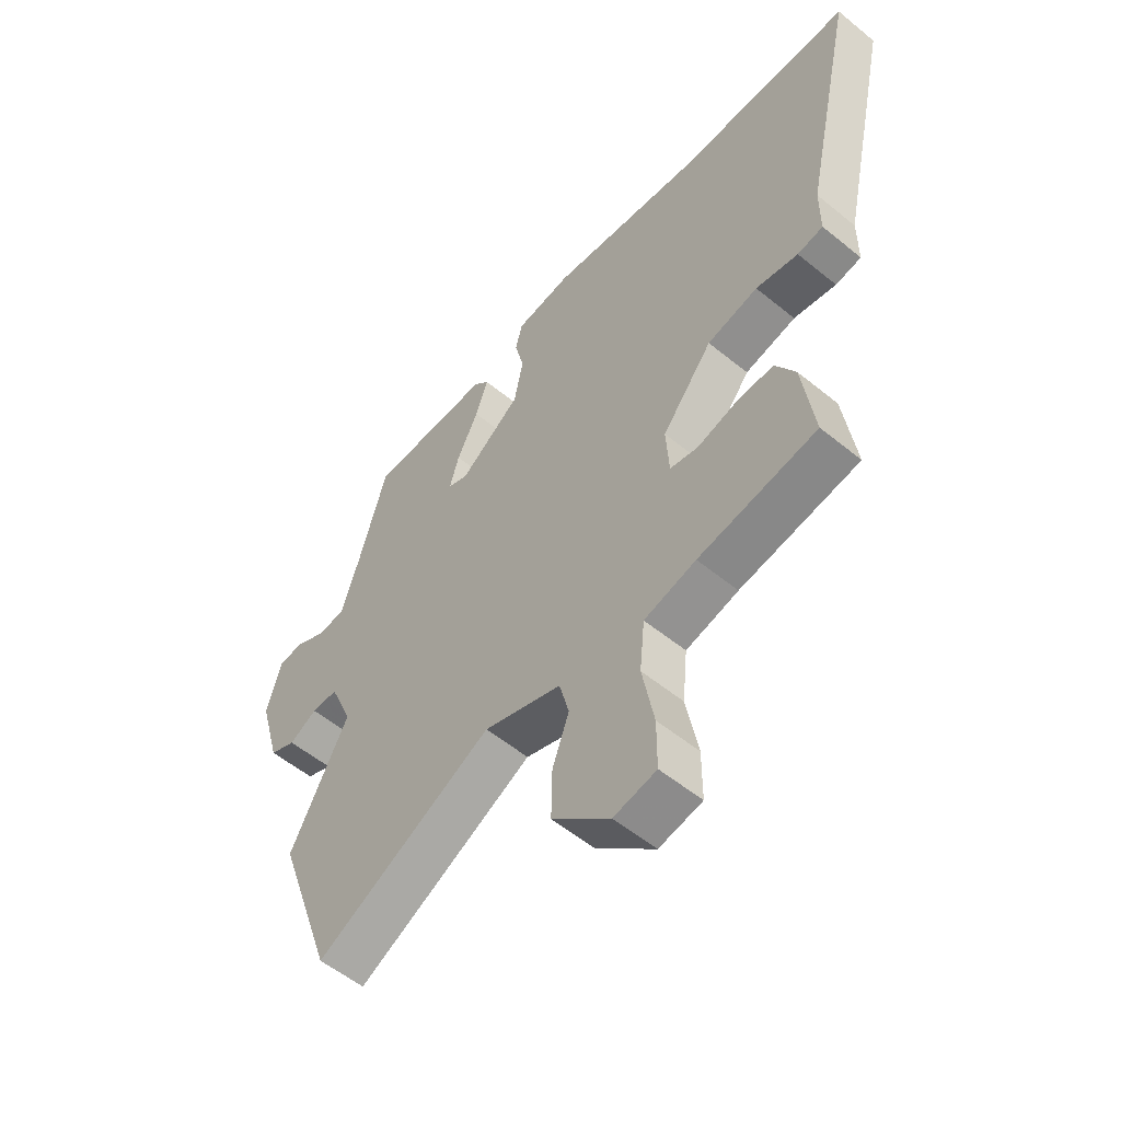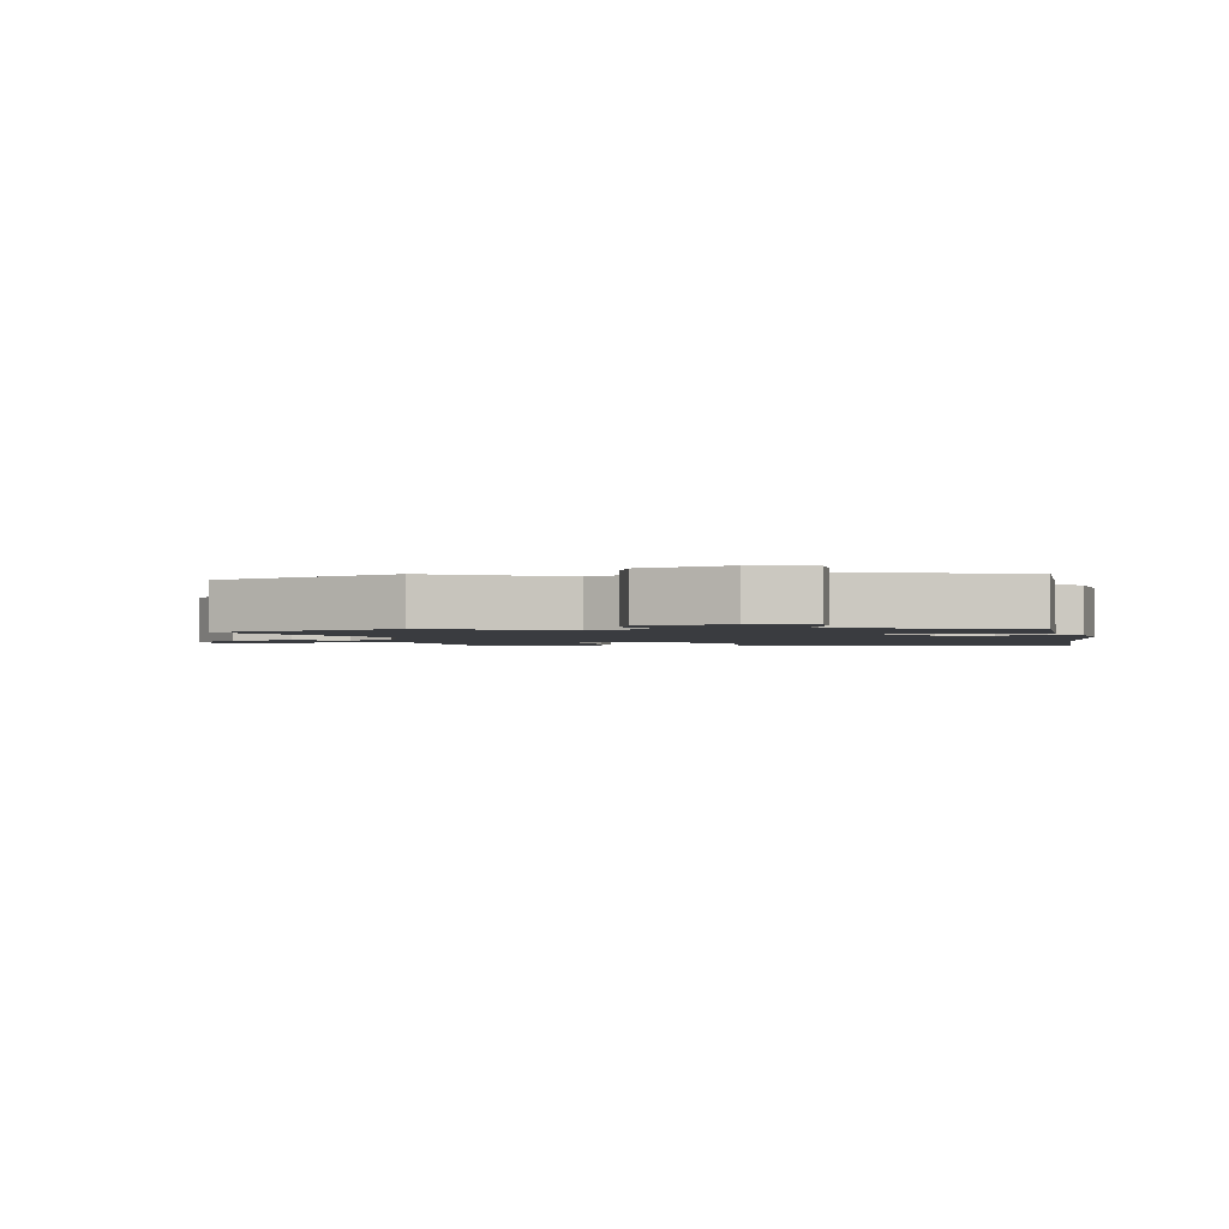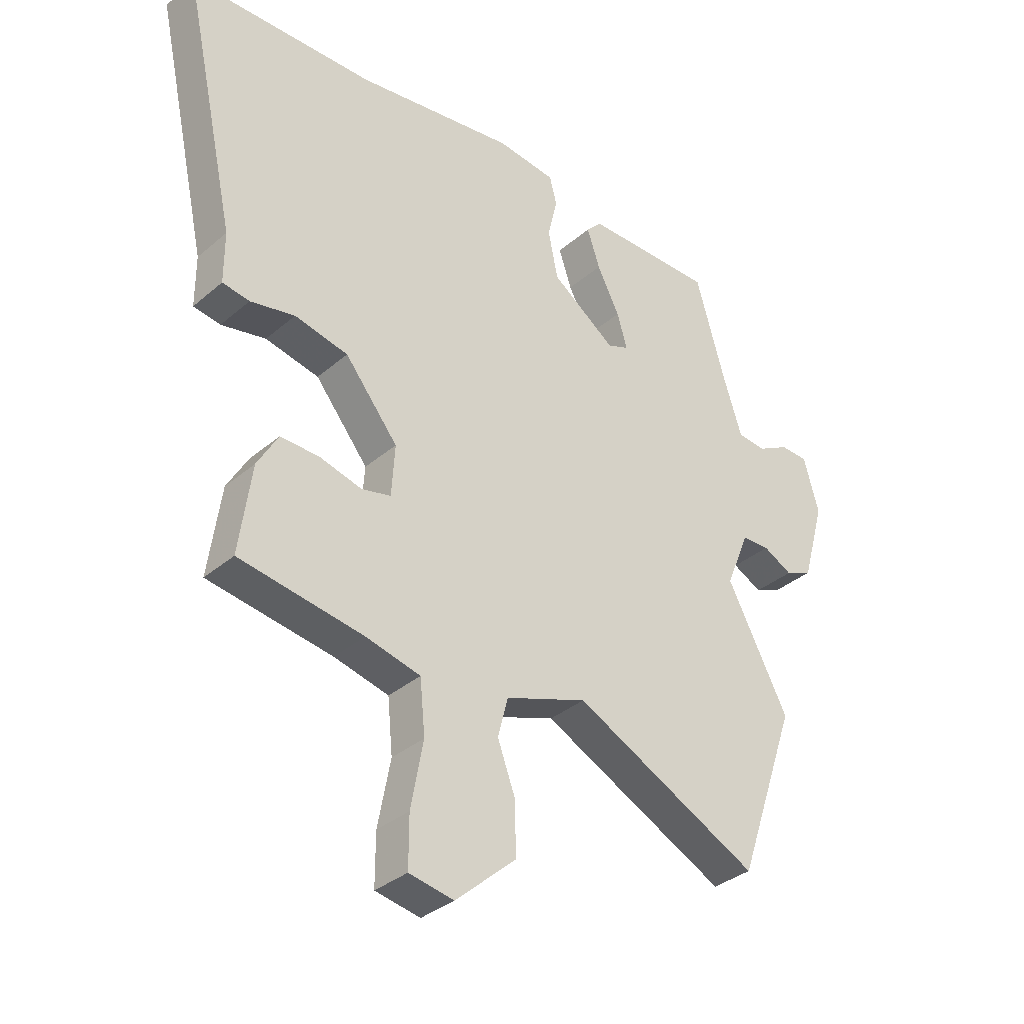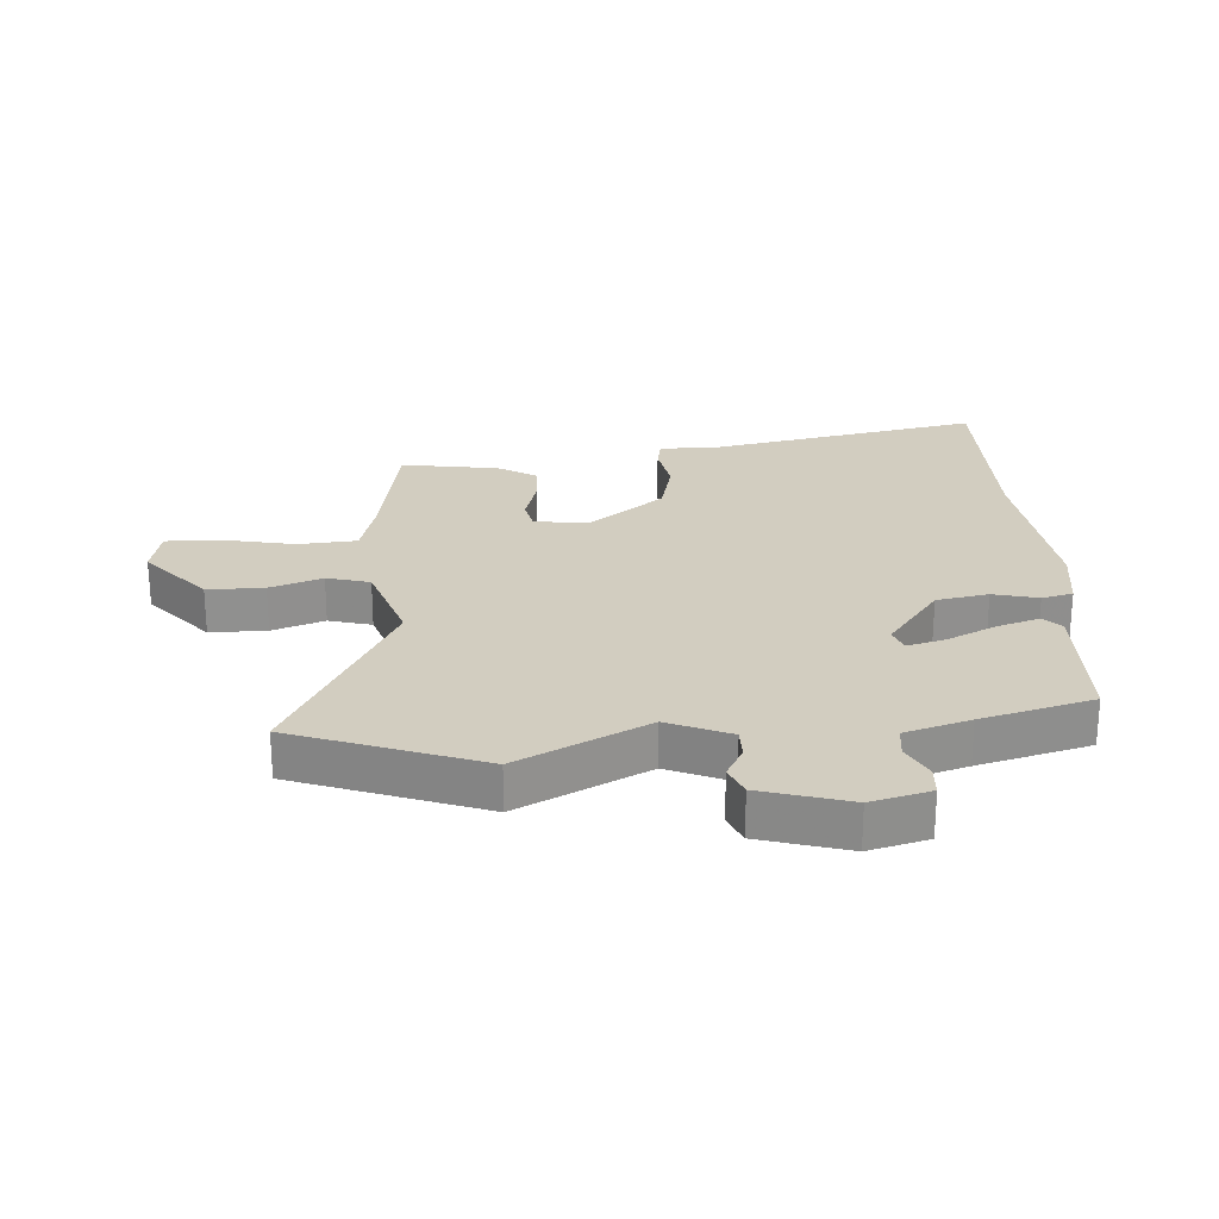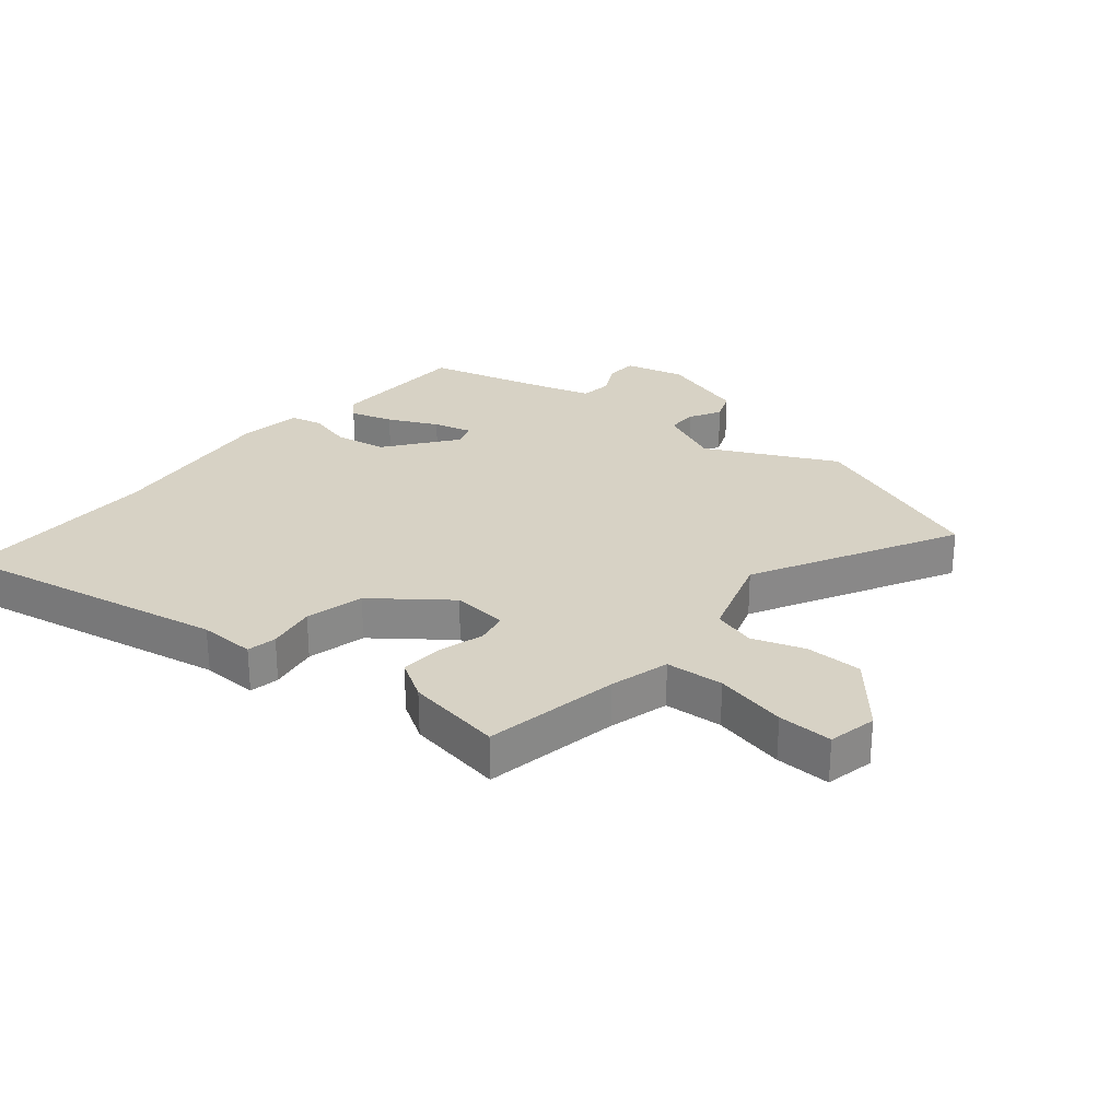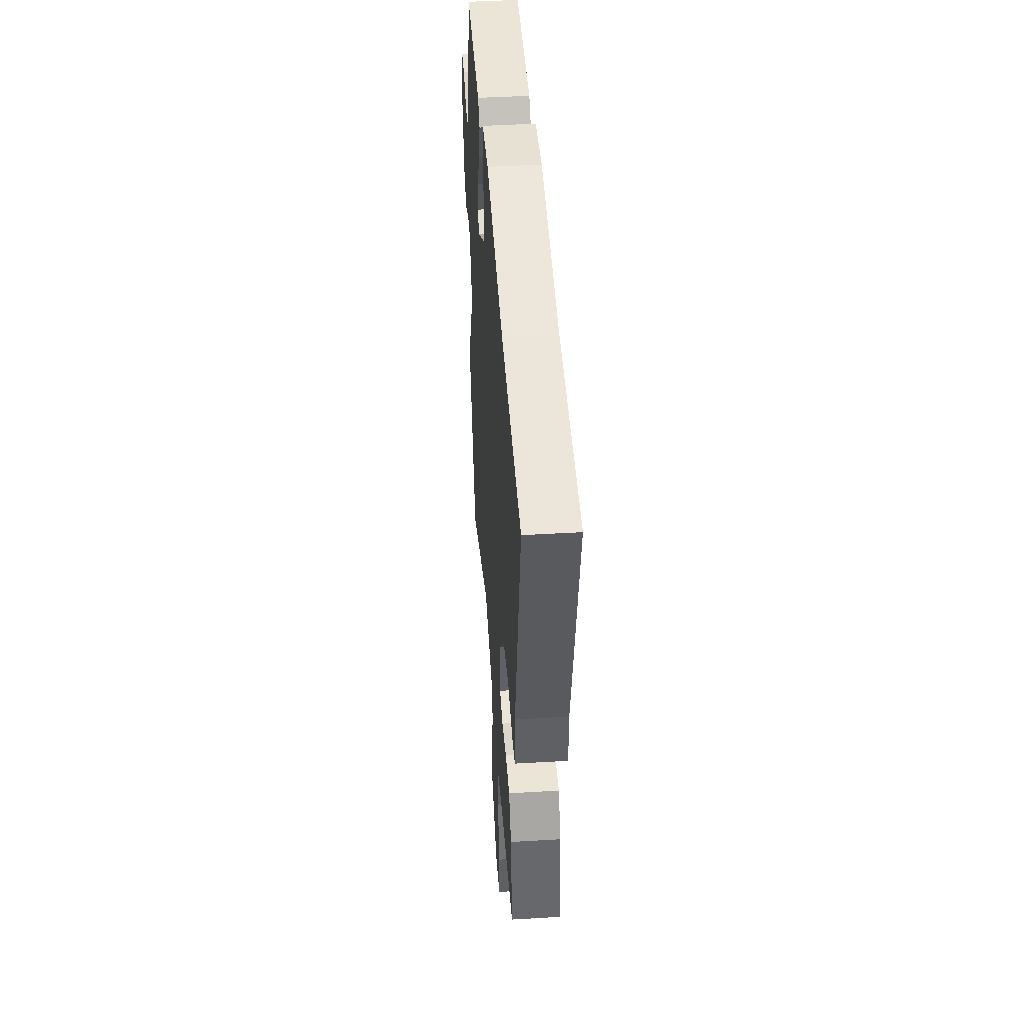
<metadata>
{"format":"obj","ext":"obj","renderer":"f3d","projection":"perspective","resolution":1024,"background":"white","views":[{"elev":-55.4,"azim":49.3,"up":"+Z"},{"elev":-1.9,"azim":-78.8,"up":"+Y"},{"elev":-34.4,"azim":138.8,"up":"+Z"},{"elev":24.7,"azim":-92.8,"up":"+Y"},{"elev":27.4,"azim":131.1,"up":"+Y"},{"elev":45.9,"azim":86.1,"up":"+Z"}]}
</metadata>
<code>
v 0.313 0.07 0.503
v 0.642 0.07 0.498
v 0.546 0.07 0.054
v 0.546 0.07 -0.037
v 0.498 0.07 -0.045
v 0.419 0.07 -0.029
v 0.324 0.07 -0.05
v 0.23 0.07 -0.167
v 0.236 0.07 -0.258
v 0.288 0.07 -0.27
v 0.363 0.07 -0.25
v 0.432 0.07 -0.248
v 0.469 0.07 -0.312
v 0.491 0.07 -0.47
v 0.271 0.07 -0.505
v 0.174 0.07 -0.529
v 0.165 0.07 -0.623
v 0.187 0.07 -0.74
v 0.187 0.07 -0.829
v 0.108 0.07 -0.844
v 0.001 0.07 -0.749
v 0.003 0.07 -0.657
v 0.034 0.07 -0.573
v 0.016 0.07 -0.503
v -0.129 0.07 -0.452
v -0.459 0.07 -0.618
v -0.565 0.07 -0.314
v -0.456 0.07 -0.107
v -0.498 0.07 -0.005
v -0.547 0.07 -0.004
v -0.599 0.07 -0.031
v -0.647 0.07 -0.01
v -0.687 0.07 0.133
v -0.66 0.07 0.229
v -0.611 0.07 0.231
v -0.555 0.07 0.201
v -0.504 0.07 0.206
v -0.47 0.07 0.311
v -0.418 0.07 0.491
v -0.188 0.07 0.492
v -0.16 0.07 0.463
v -0.183 0.07 0.395
v -0.223 0.07 0.316
v -0.241 0.07 0.255
v -0.203 0.07 0.24
v -0.089 0.07 0.322
v -0.072 0.07 0.406
v -0.089 0.07 0.479
v -0.076 0.07 0.529
v 0.028 0.07 0.542
v 0.313 0 0.503
v 0.642 0 0.498
v 0.546 0 0.054
v 0.546 0 -0.037
v 0.498 0 -0.045
v 0.419 0 -0.029
v 0.324 0 -0.05
v 0.23 0 -0.167
v 0.236 0 -0.258
v 0.288 0 -0.27
v 0.363 0 -0.25
v 0.432 0 -0.248
v 0.469 0 -0.312
v 0.491 0 -0.47
v 0.271 0 -0.505
v 0.174 0 -0.529
v 0.165 0 -0.623
v 0.187 0 -0.74
v 0.187 0 -0.829
v 0.108 0 -0.844
v 0.001 0 -0.749
v 0.003 0 -0.657
v 0.034 0 -0.573
v 0.016 0 -0.503
v -0.129 0 -0.452
v -0.459 0 -0.618
v -0.565 0 -0.314
v -0.456 0 -0.107
v -0.498 0 -0.005
v -0.547 0 -0.004
v -0.599 0 -0.031
v -0.647 0 -0.01
v -0.687 0 0.133
v -0.66 0 0.229
v -0.611 0 0.231
v -0.555 0 0.201
v -0.504 0 0.206
v -0.47 0 0.311
v -0.418 0 0.491
v -0.188 0 0.492
v -0.16 0 0.463
v -0.183 0 0.395
v -0.223 0 0.316
v -0.241 0 0.255
v -0.203 0 0.24
v -0.089 0 0.322
v -0.072 0 0.406
v -0.089 0 0.479
v -0.076 0 0.529
v 0.028 0 0.542
f 49 50 1
f 48 49 1
f 47 48 1
f 1 2 3
f 47 1 3
f 46 47 3
f 4 5 6
f 3 4 6
f 46 3 6
f 45 46 6
f 44 45 6 7
f 41 42 43
f 40 41 43
f 39 40 43
f 38 39 43
f 37 38 43 44
f 34 35 36
f 33 34 36
f 32 33 36
f 31 32 36
f 30 31 36
f 29 30 36 37
f 44 7 8
f 37 44 8
f 29 37 8
f 28 29 8
f 28 8 9
f 27 28 9
f 26 27 9
f 25 26 9
f 21 22 23
f 20 21 23
f 19 20 23
f 18 19 23
f 17 18 23
f 16 17 23 24
f 25 9 10
f 24 25 10
f 16 24 10
f 15 16 10
f 13 14 15
f 12 13 15
f 11 12 15
f 10 11 15
f 51 100 99
f 51 99 98
f 51 98 97
f 53 52 51
f 53 51 97
f 53 97 96
f 56 55 54
f 56 54 53
f 56 53 96
f 56 96 95
f 57 56 95 94
f 93 92 91
f 93 91 90
f 93 90 89
f 93 89 88
f 94 93 88 87
f 86 85 84
f 86 84 83
f 86 83 82
f 86 82 81
f 86 81 80
f 87 86 80 79
f 58 57 94
f 58 94 87
f 58 87 79
f 58 79 78
f 59 58 78
f 59 78 77
f 59 77 76
f 59 76 75
f 73 72 71
f 73 71 70
f 73 70 69
f 73 69 68
f 73 68 67
f 74 73 67 66
f 60 59 75
f 60 75 74
f 60 74 66
f 60 66 65
f 65 64 63
f 65 63 62
f 65 62 61
f 65 61 60
f 1 51 52 2
f 2 52 53 3
f 3 53 54 4
f 4 54 55 5
f 5 55 56 6
f 6 56 57 7
f 7 57 58 8
f 8 58 59 9
f 9 59 60 10
f 10 60 61 11
f 11 61 62 12
f 12 62 63 13
f 13 63 64 14
f 14 64 65 15
f 15 65 66 16
f 16 66 67 17
f 17 67 68 18
f 18 68 69 19
f 19 69 70 20
f 20 70 71 21
f 21 71 72 22
f 22 72 73 23
f 23 73 74 24
f 24 74 75 25
f 25 75 76 26
f 26 76 77 27
f 27 77 78 28
f 28 78 79 29
f 29 79 80 30
f 30 80 81 31
f 31 81 82 32
f 32 82 83 33
f 33 83 84 34
f 34 84 85 35
f 35 85 86 36
f 36 86 87 37
f 37 87 88 38
f 38 88 89 39
f 39 89 90 40
f 40 90 91 41
f 41 91 92 42
f 42 92 93 43
f 43 93 94 44
f 44 94 95 45
f 45 95 96 46
f 46 96 97 47
f 47 97 98 48
f 48 98 99 49
f 49 99 100 50
f 50 100 51 1

</code>
